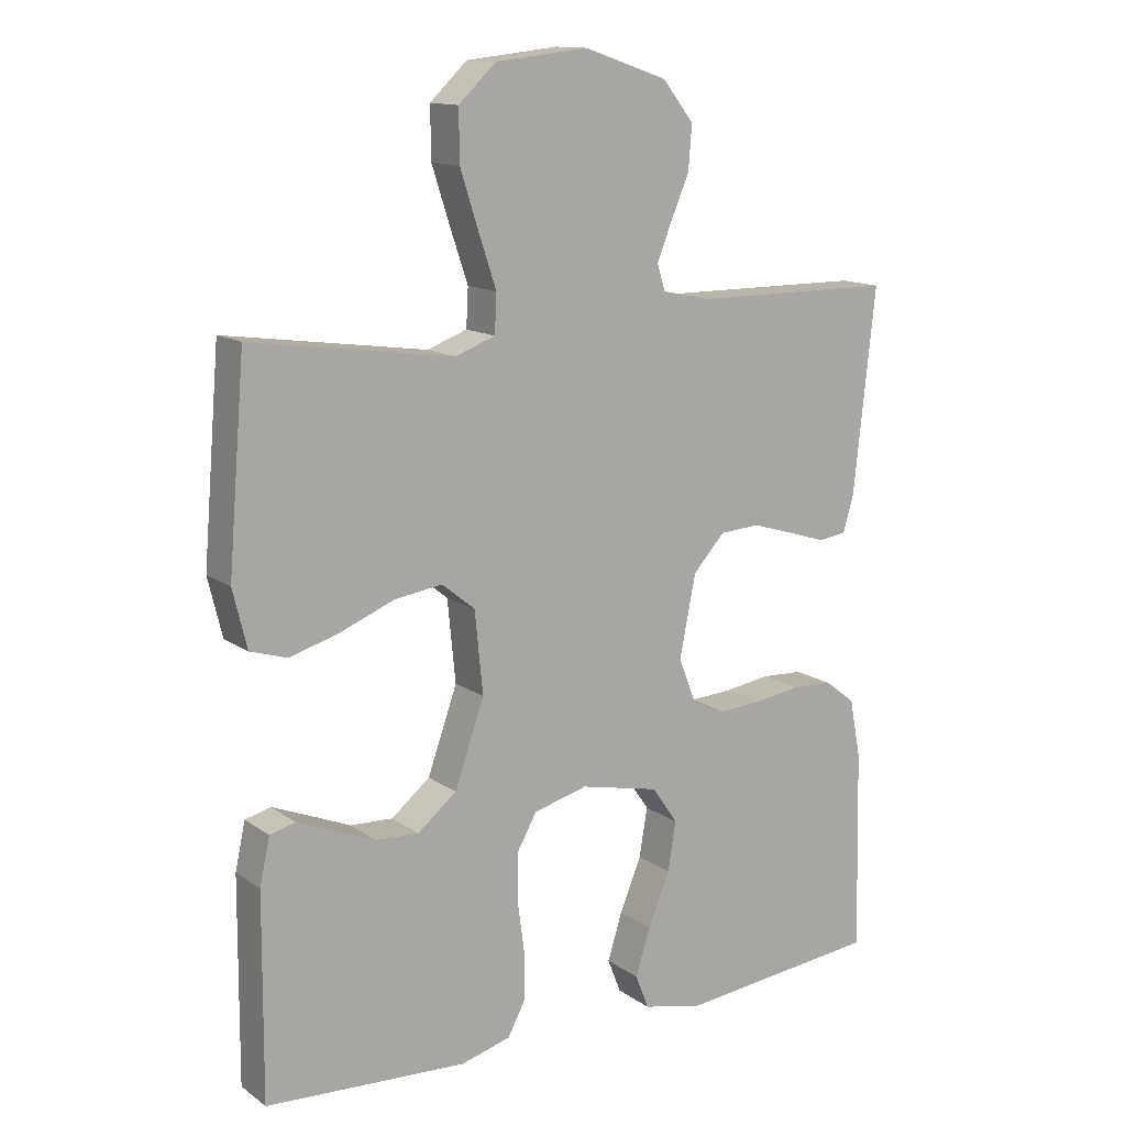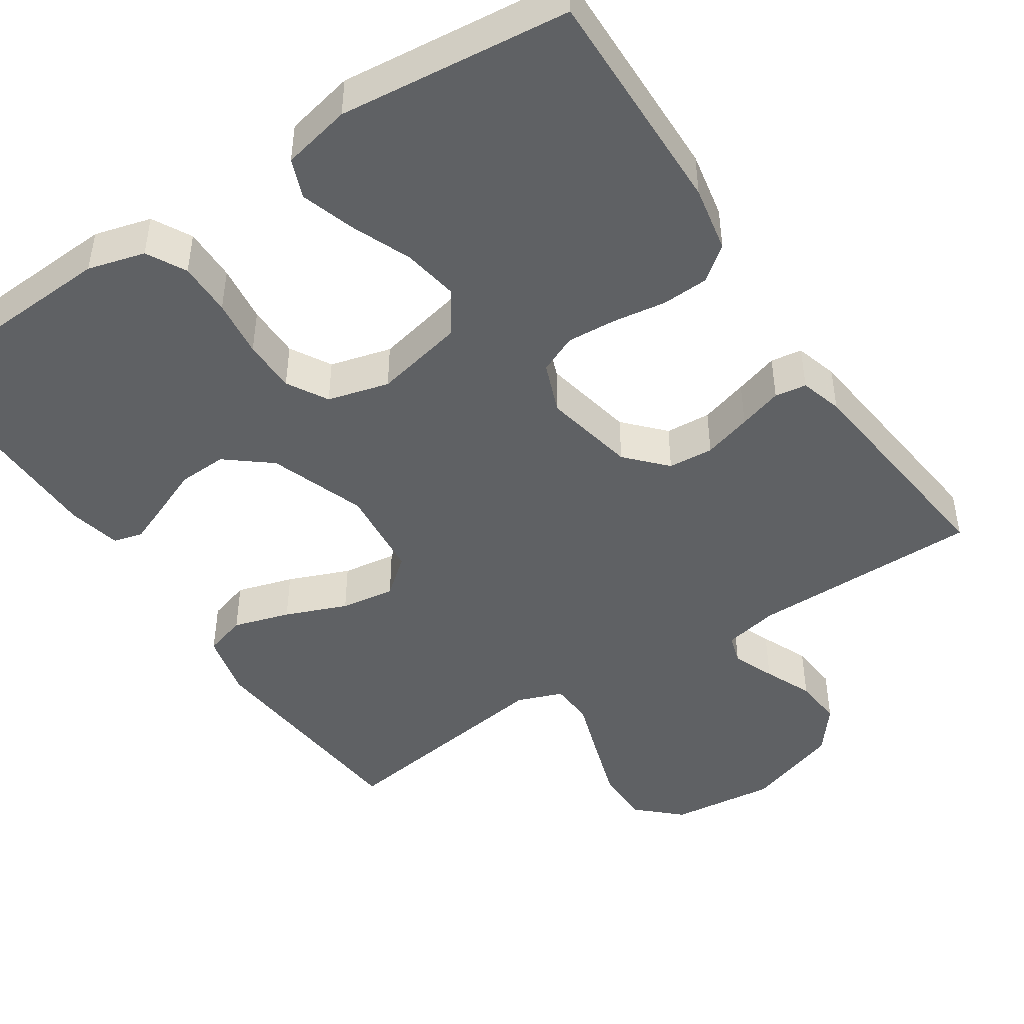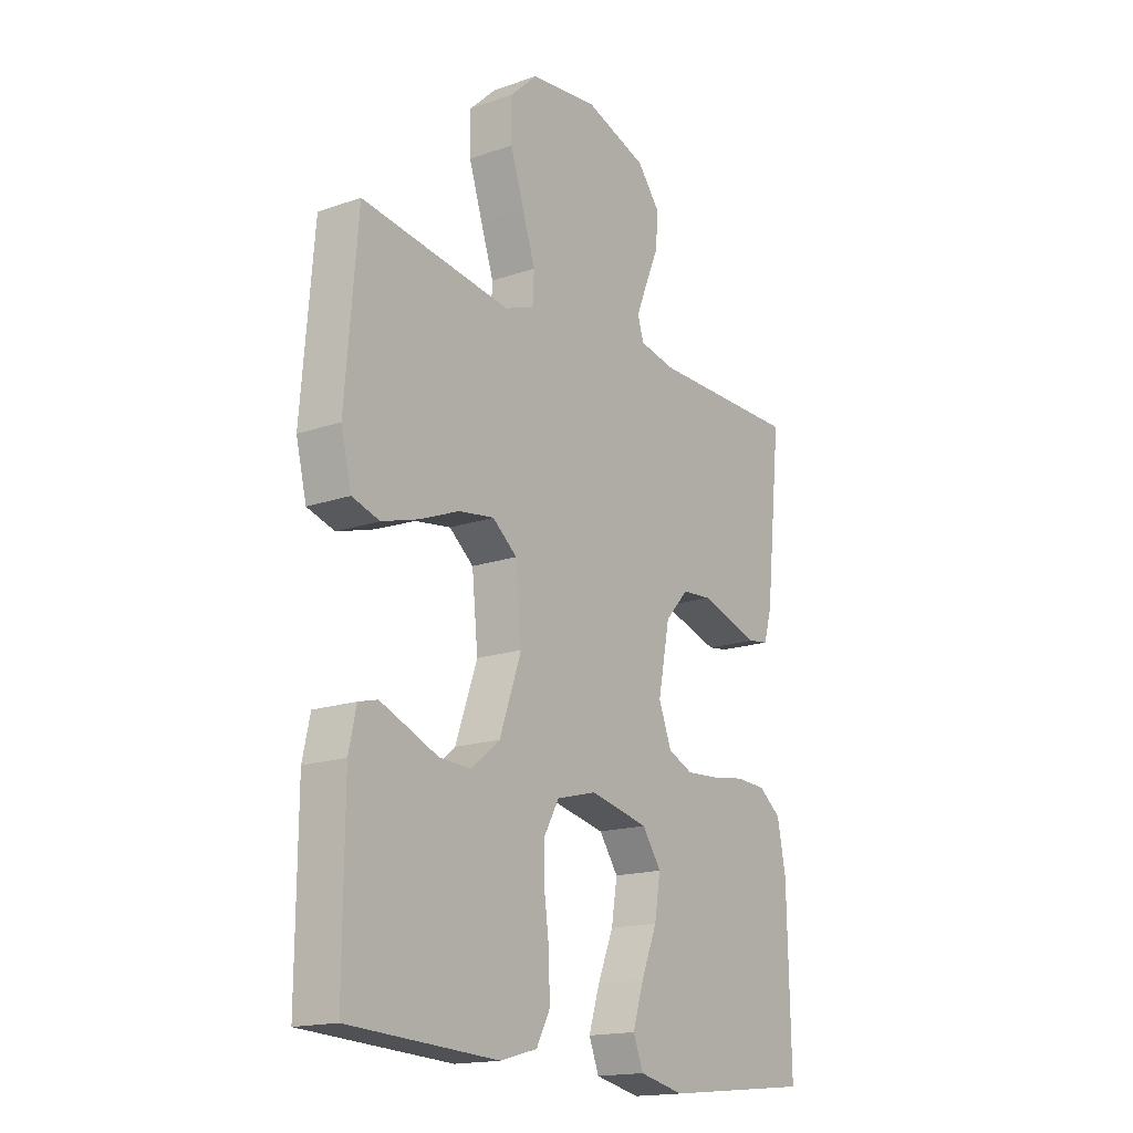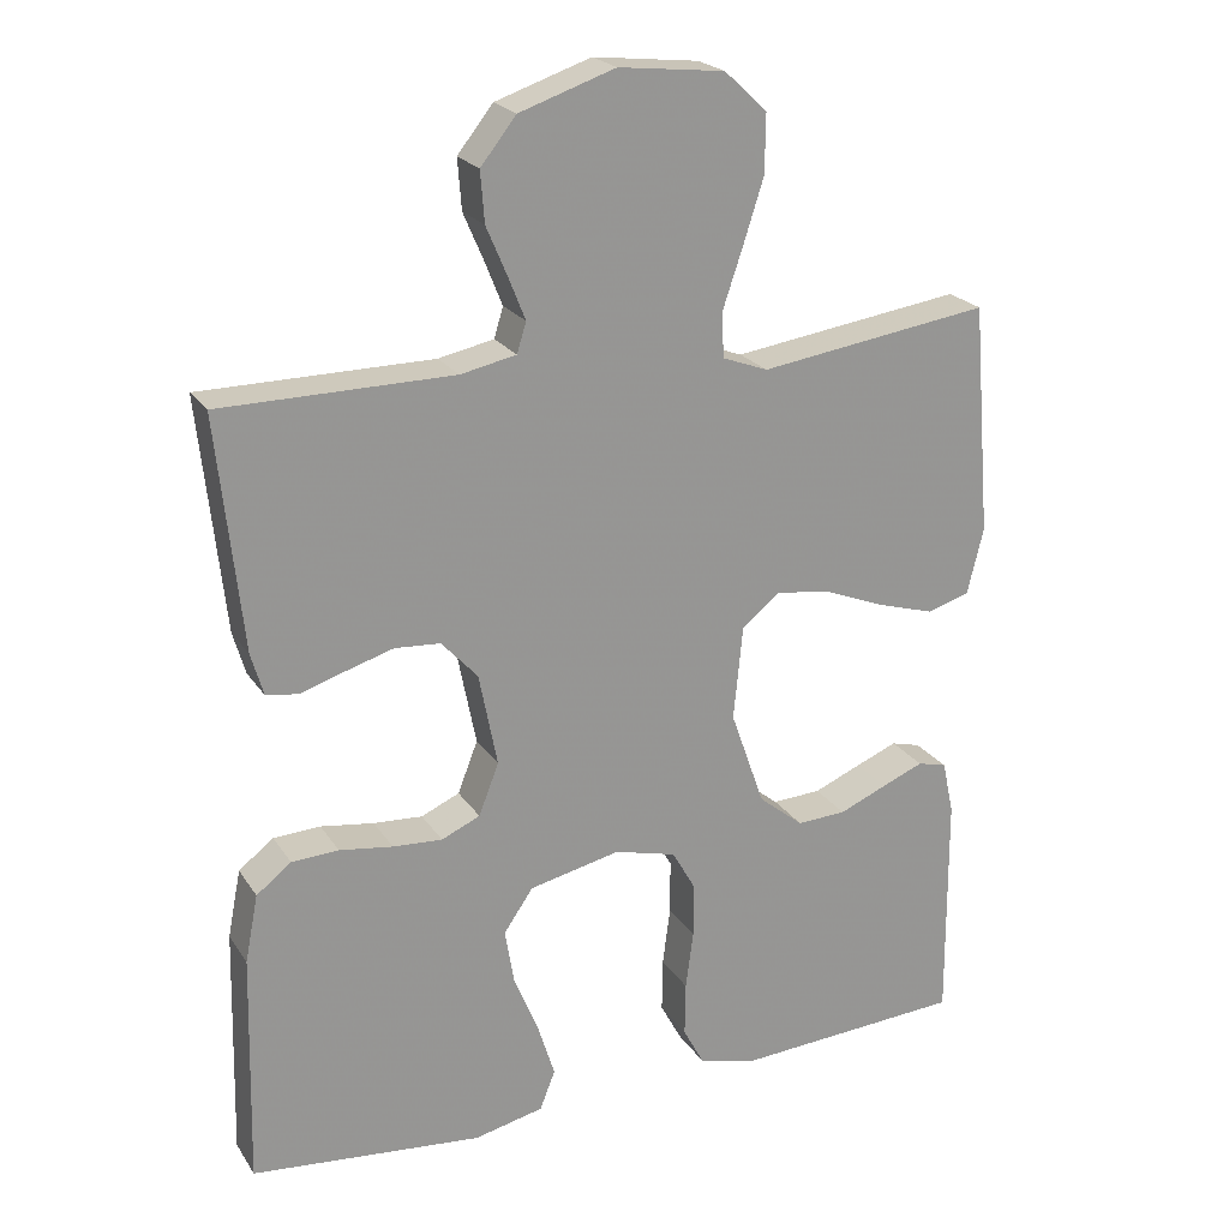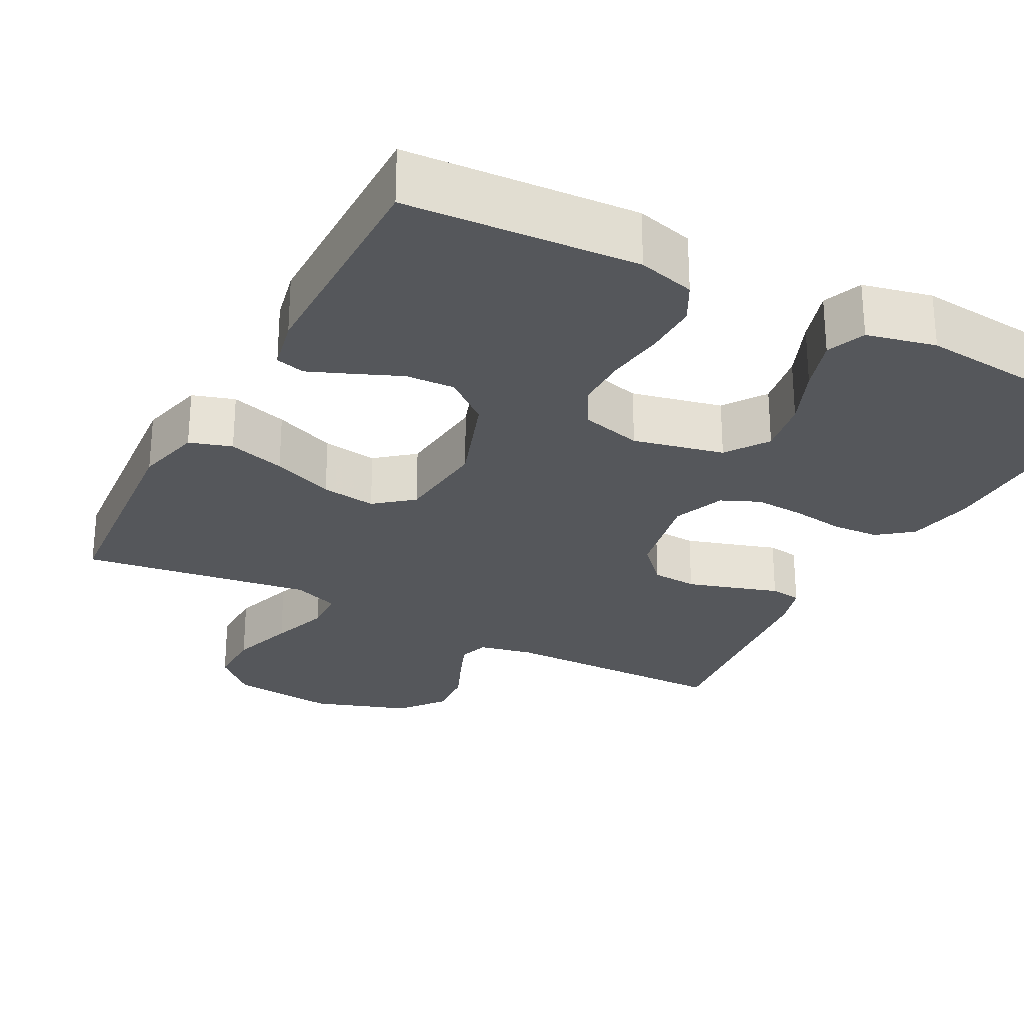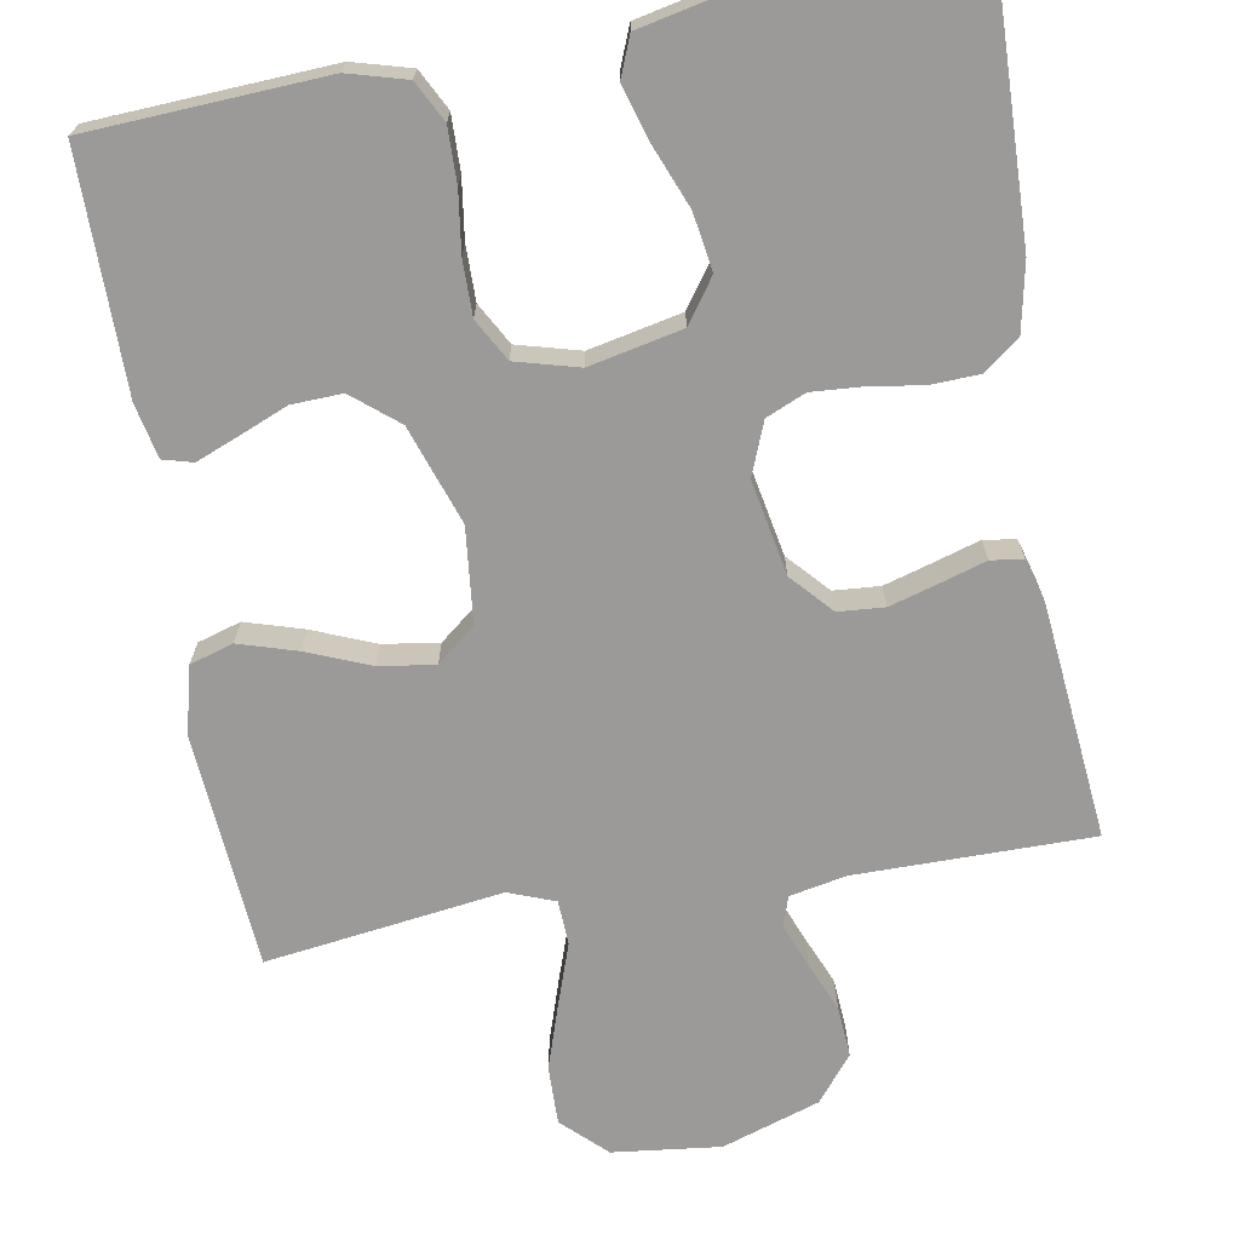
<metadata>
{"format":"obj","ext":"obj","renderer":"f3d","projection":"perspective","resolution":1024,"background":"white","views":[{"elev":13.5,"azim":146.4,"up":"+Z"},{"elev":-45.7,"azim":-146.5,"up":"+Y"},{"elev":-16.8,"azim":125.1,"up":"+Z"},{"elev":22.2,"azim":-24.7,"up":"+Z"},{"elev":-27.0,"azim":152.2,"up":"+Y"},{"elev":-69.3,"azim":-170.5,"up":"+Y"}]}
</metadata>
<code>
v 0.5 0.07 -0.5
v 0.2 0.07 -0.518
v 0.126 0.07 -0.498
v 0.099 0.07 -0.447
v 0.1 0.07 -0.377
v 0.11 0.07 -0.301
v 0.11 0.07 -0.231
v 0.08 0.07 -0.178
v 0 0.07 -0.157
v -0.118 0.07 -0.183
v -0.156 0.07 -0.238
v -0.144 0.07 -0.311
v -0.112 0.07 -0.389
v -0.09 0.07 -0.459
v -0.11 0.07 -0.51
v -0.2 0.07 -0.53
v -0.5 0.07 -0.5
v -0.493 0.07 -0.2
v -0.476 0.07 -0.113
v -0.431 0.07 -0.078
v -0.37 0.07 -0.075
v -0.301 0.07 -0.085
v -0.237 0.07 -0.089
v -0.187 0.07 -0.067
v -0.161 0.07 0
v -0.185 0.07 0.121
v -0.232 0.07 0.172
v -0.291 0.07 0.176
v -0.354 0.07 0.157
v -0.411 0.07 0.139
v -0.452 0.07 0.145
v -0.468 0.07 0.2
v -0.5 0.07 0.5
v -0.2 0.07 0.502
v -0.128 0.07 0.517
v -0.116 0.07 0.556
v -0.138 0.07 0.611
v -0.165 0.07 0.674
v -0.17 0.07 0.739
v -0.124 0.07 0.797
v 0 0.07 0.839
v 0.137 0.07 0.824
v 0.192 0.07 0.772
v 0.191 0.07 0.697
v 0.164 0.07 0.613
v 0.138 0.07 0.536
v 0.141 0.07 0.479
v 0.2 0.07 0.457
v 0.5 0.07 0.5
v 0.525 0.07 0.2
v 0.504 0.07 0.114
v 0.449 0.07 0.097
v 0.375 0.07 0.119
v 0.295 0.07 0.151
v 0.224 0.07 0.161
v 0.175 0.07 0.121
v 0.163 0.07 0
v 0.207 0.07 -0.125
v 0.265 0.07 -0.172
v 0.329 0.07 -0.169
v 0.391 0.07 -0.143
v 0.445 0.07 -0.121
v 0.483 0.07 -0.131
v 0.498 0.07 -0.2
v 0.5 0 -0.5
v 0.2 0 -0.518
v 0.126 0 -0.498
v 0.099 0 -0.447
v 0.1 0 -0.377
v 0.11 0 -0.301
v 0.11 0 -0.231
v 0.08 0 -0.178
v 0 0 -0.157
v -0.118 0 -0.183
v -0.156 0 -0.238
v -0.144 0 -0.311
v -0.112 0 -0.389
v -0.09 0 -0.459
v -0.11 0 -0.51
v -0.2 0 -0.53
v -0.5 0 -0.5
v -0.493 0 -0.2
v -0.476 0 -0.113
v -0.431 0 -0.078
v -0.37 0 -0.075
v -0.301 0 -0.085
v -0.237 0 -0.089
v -0.187 0 -0.067
v -0.161 0 0
v -0.185 0 0.121
v -0.232 0 0.172
v -0.291 0 0.176
v -0.354 0 0.157
v -0.411 0 0.139
v -0.452 0 0.145
v -0.468 0 0.2
v -0.5 0 0.5
v -0.2 0 0.502
v -0.128 0 0.517
v -0.116 0 0.556
v -0.138 0 0.611
v -0.165 0 0.674
v -0.17 0 0.739
v -0.124 0 0.797
v 0 0 0.839
v 0.137 0 0.824
v 0.192 0 0.772
v 0.191 0 0.697
v 0.164 0 0.613
v 0.138 0 0.536
v 0.141 0 0.479
v 0.2 0 0.457
v 0.5 0 0.5
v 0.525 0 0.2
v 0.504 0 0.114
v 0.449 0 0.097
v 0.375 0 0.119
v 0.295 0 0.151
v 0.224 0 0.161
v 0.175 0 0.121
v 0.163 0 0
v 0.207 0 -0.125
v 0.265 0 -0.172
v 0.329 0 -0.169
v 0.391 0 -0.143
v 0.445 0 -0.121
v 0.483 0 -0.131
v 0.498 0 -0.2
f 60 61 62 63
f 60 63 64 1
f 51 52 53 54
f 49 50 51 54
f 48 49 54 55
f 47 48 55 56
f 43 44 45 46
f 41 42 43 46
f 41 46 47
f 37 38 39 40
f 36 37 40 41
f 35 36 41 47
f 31 32 33 34
f 29 30 31 34
f 28 29 34 35
f 27 28 35 47
f 19 20 21 22
f 19 22 23
f 18 19 23
f 17 18 23
f 16 17 23 24
f 12 13 14 15
f 12 15 16 24
f 3 4 5 6
f 3 6 7
f 2 3 7
f 59 60 1 2
f 58 59 2 7
f 57 58 7 8
f 56 57 8 9
f 26 27 47 56
f 25 26 56 9
f 24 25 9 10
f 11 12 24
f 10 11 24
f 127 126 125 124
f 65 128 127 124
f 118 117 116 115
f 118 115 114 113
f 119 118 113 112
f 120 119 112 111
f 110 109 108 107
f 110 107 106 105
f 111 110 105
f 104 103 102 101
f 105 104 101 100
f 111 105 100 99
f 98 97 96 95
f 98 95 94 93
f 99 98 93 92
f 111 99 92 91
f 86 85 84 83
f 87 86 83
f 87 83 82
f 87 82 81
f 88 87 81 80
f 79 78 77 76
f 88 80 79 76
f 70 69 68 67
f 71 70 67
f 71 67 66
f 66 65 124 123
f 71 66 123 122
f 72 71 122 121
f 73 72 121 120
f 120 111 91 90
f 73 120 90 89
f 74 73 89 88
f 88 76 75
f 88 75 74
f 1 65 66 2
f 2 66 67 3
f 3 67 68 4
f 4 68 69 5
f 5 69 70 6
f 6 70 71 7
f 7 71 72 8
f 8 72 73 9
f 9 73 74 10
f 10 74 75 11
f 11 75 76 12
f 12 76 77 13
f 13 77 78 14
f 14 78 79 15
f 15 79 80 16
f 16 80 81 17
f 17 81 82 18
f 18 82 83 19
f 19 83 84 20
f 20 84 85 21
f 21 85 86 22
f 22 86 87 23
f 23 87 88 24
f 24 88 89 25
f 25 89 90 26
f 26 90 91 27
f 27 91 92 28
f 28 92 93 29
f 29 93 94 30
f 30 94 95 31
f 31 95 96 32
f 32 96 97 33
f 33 97 98 34
f 34 98 99 35
f 35 99 100 36
f 36 100 101 37
f 37 101 102 38
f 38 102 103 39
f 39 103 104 40
f 40 104 105 41
f 41 105 106 42
f 42 106 107 43
f 43 107 108 44
f 44 108 109 45
f 45 109 110 46
f 46 110 111 47
f 47 111 112 48
f 48 112 113 49
f 49 113 114 50
f 50 114 115 51
f 51 115 116 52
f 52 116 117 53
f 53 117 118 54
f 54 118 119 55
f 55 119 120 56
f 56 120 121 57
f 57 121 122 58
f 58 122 123 59
f 59 123 124 60
f 60 124 125 61
f 61 125 126 62
f 62 126 127 63
f 63 127 128 64
f 64 128 65 1

</code>
